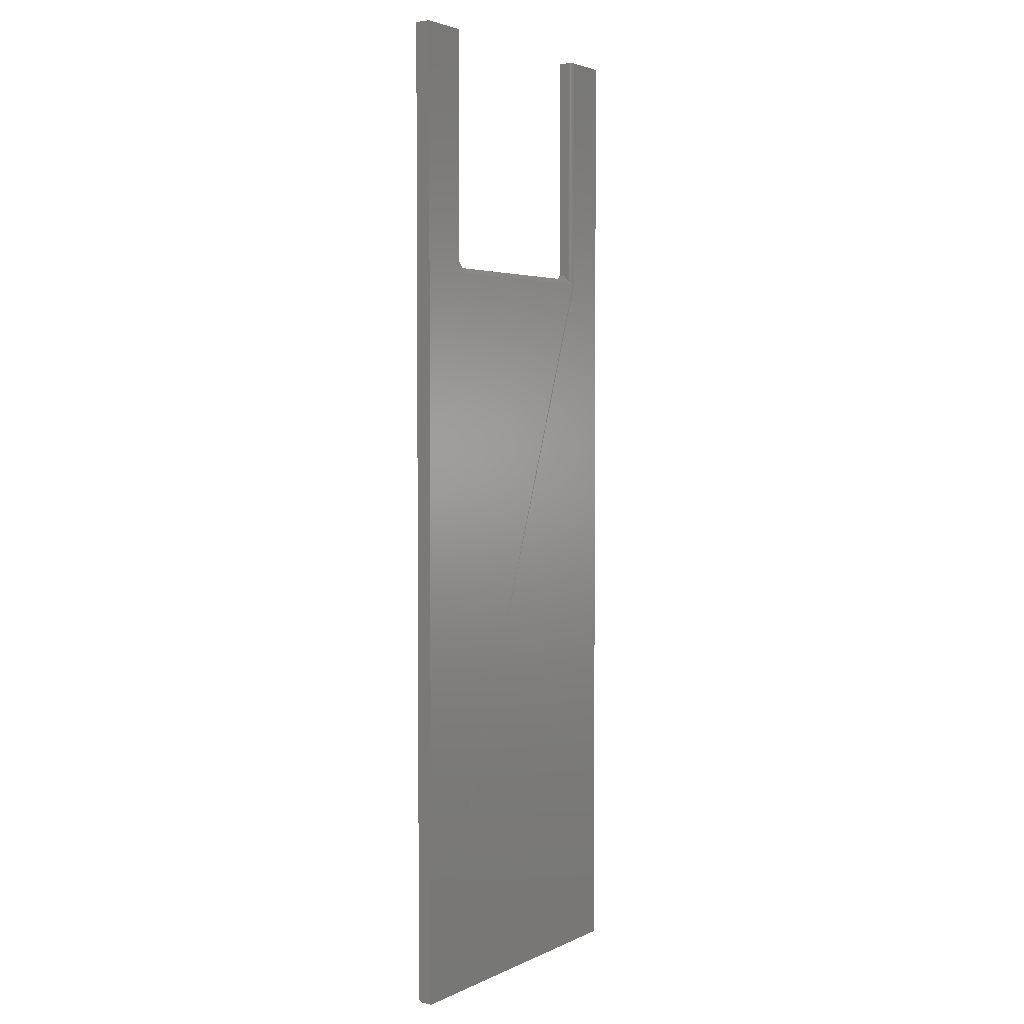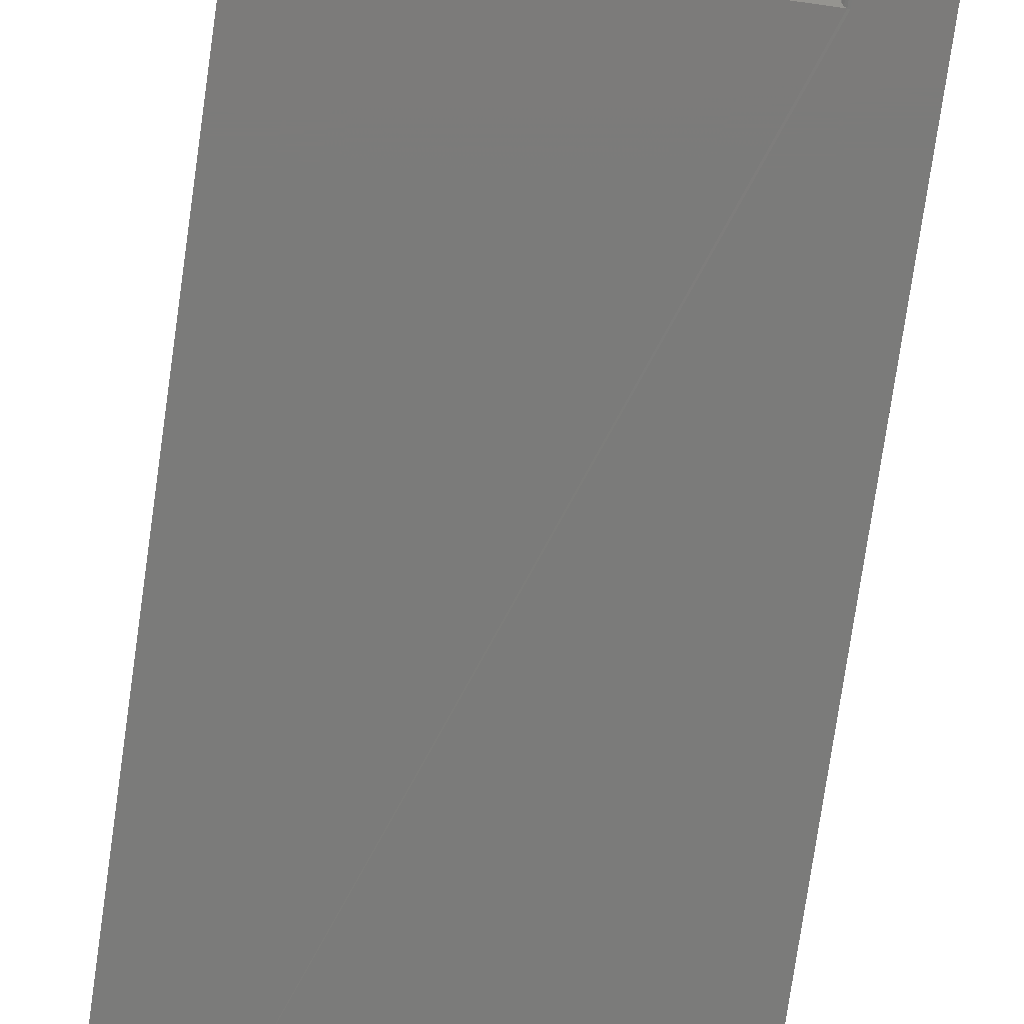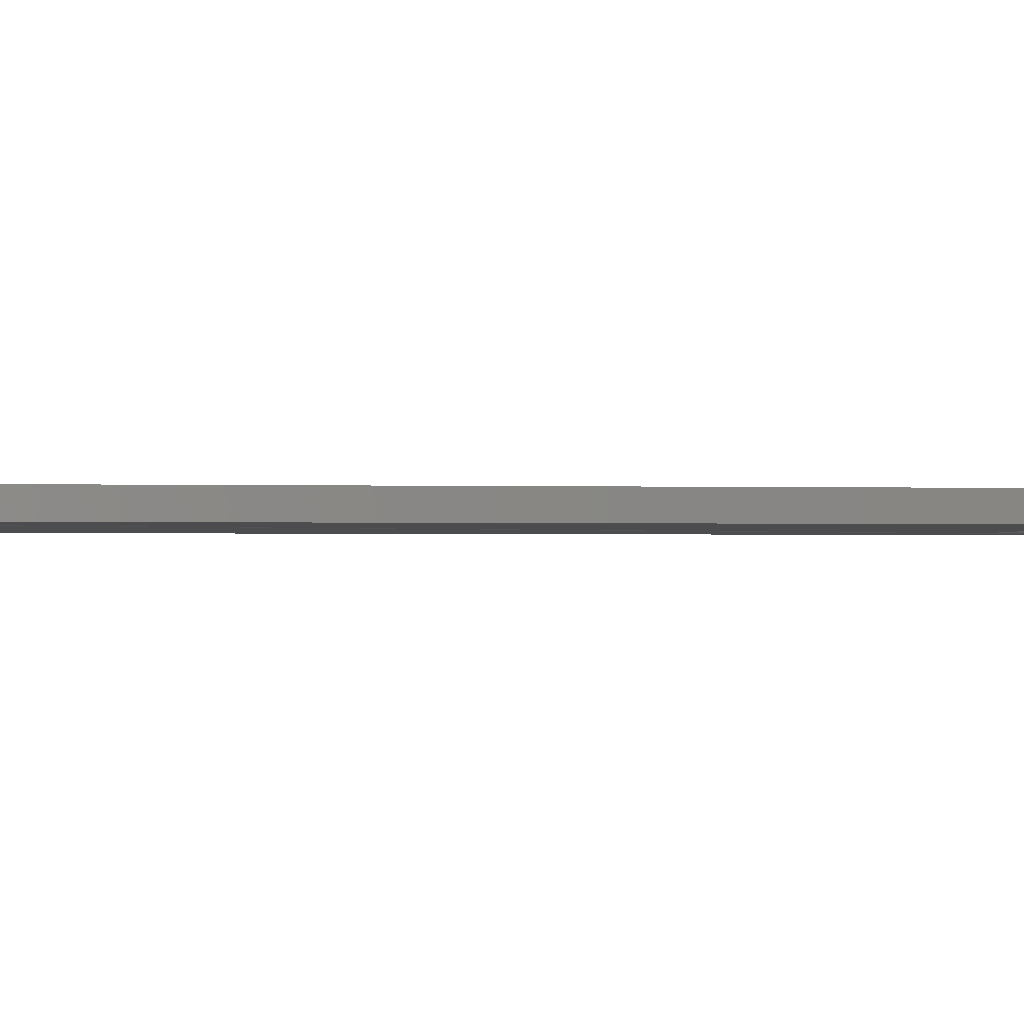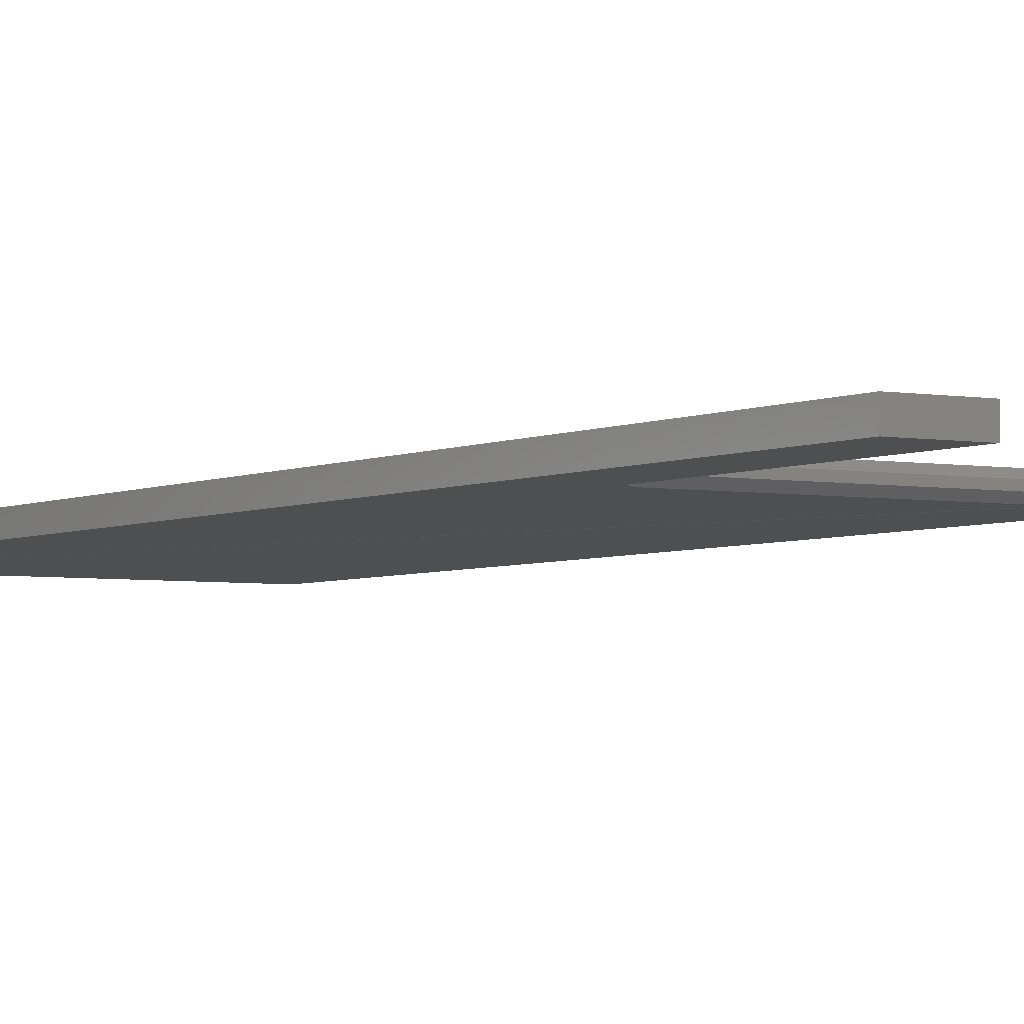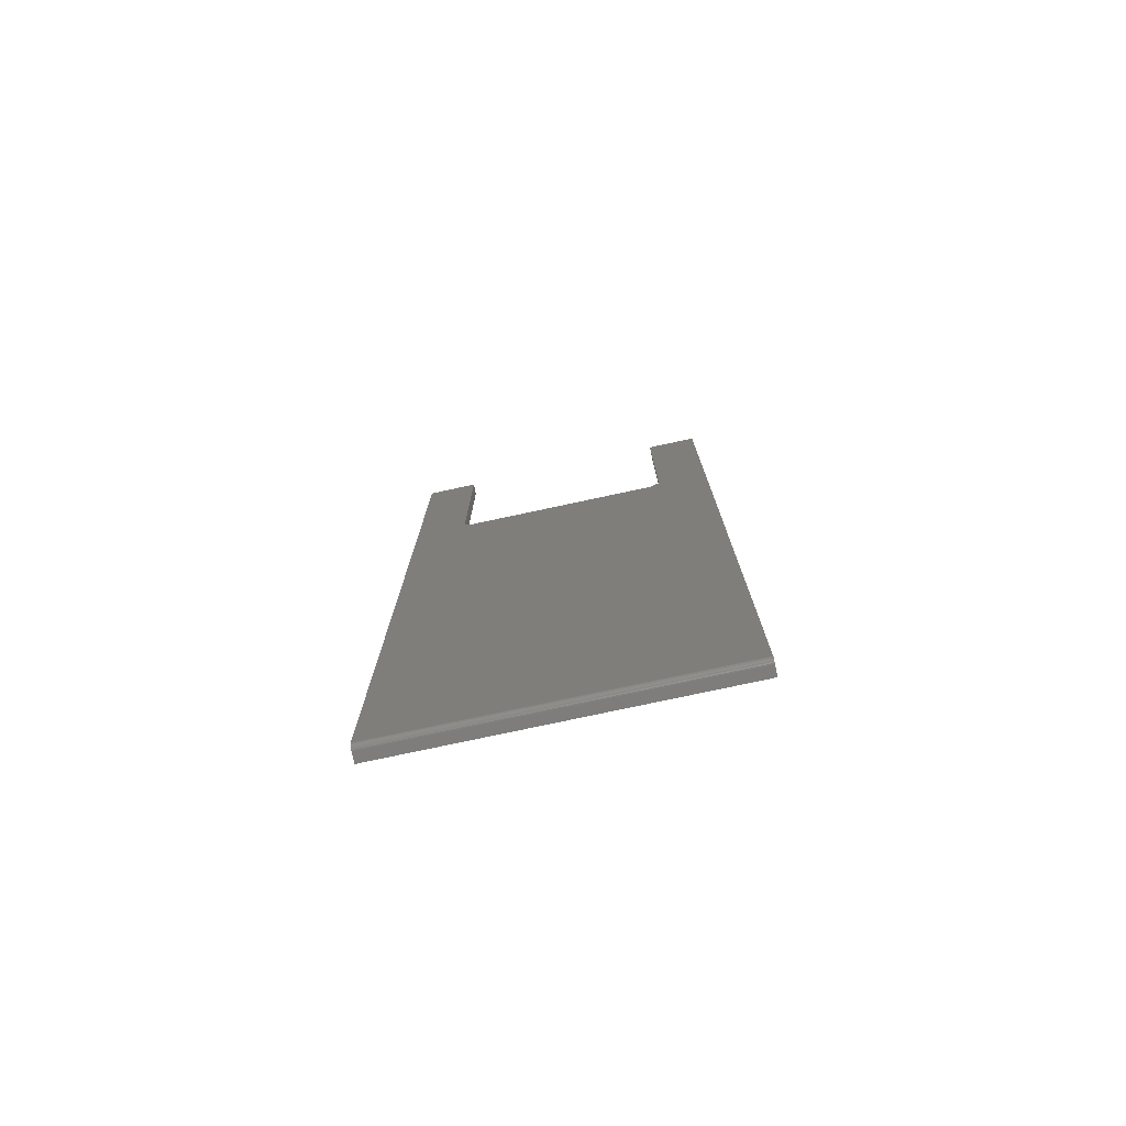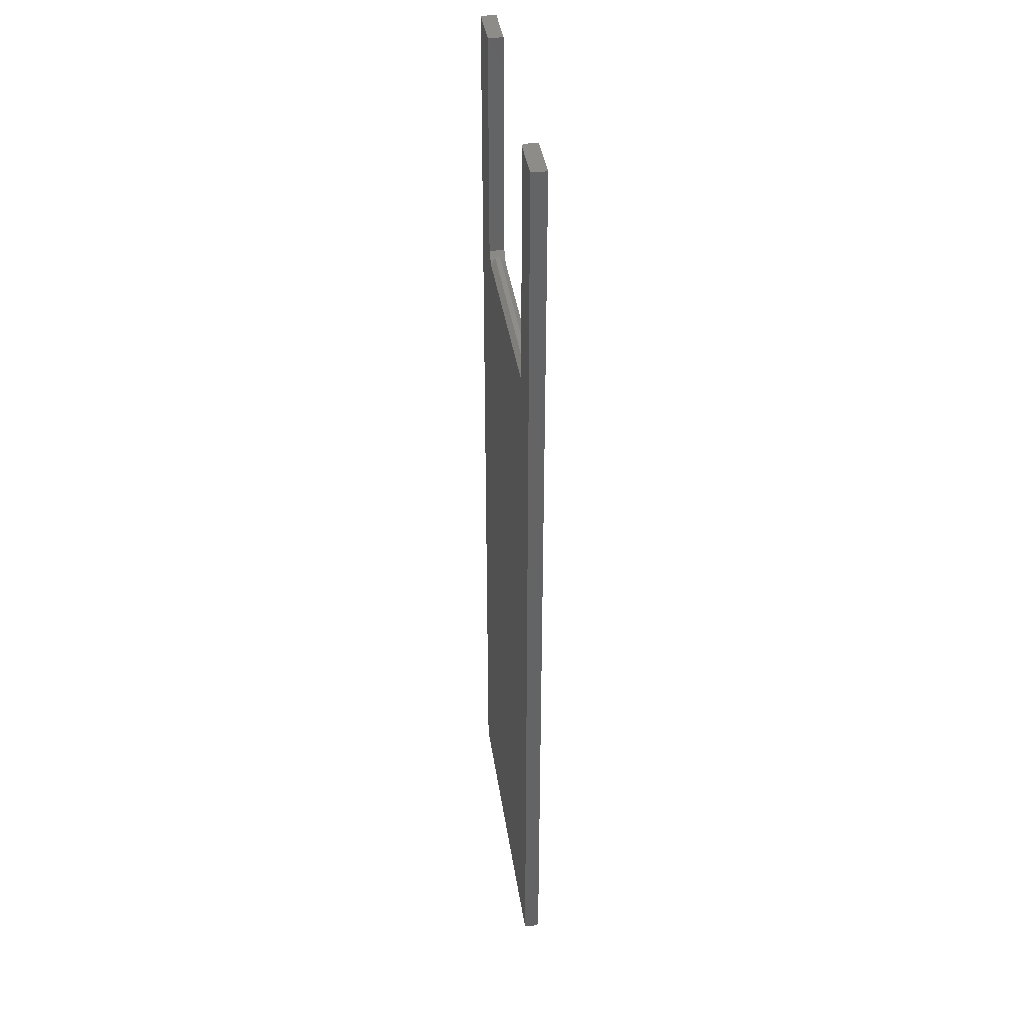
<metadata>
{"format":"stl","ext":"stl","renderer":"f3d","projection":"perspective","resolution":1024,"background":"white","views":[{"elev":3.1,"azim":123.3,"up":"+Y"},{"elev":-74.3,"azim":171.9,"up":"+Z"},{"elev":-1.1,"azim":81.6,"up":"+Z"},{"elev":-3.8,"azim":148.0,"up":"+Z"},{"elev":-77.1,"azim":12.1,"up":"+Y"},{"elev":38.5,"azim":-98.2,"up":"+Y"}]}
</metadata>
<code>
# stl→obj: 56 verts, 108 faces
v 0.1605 0.3868 0.007812
v 0.1683 0.3947 0
v 0.1527 0.379 0
v 0.1683 0.3947 0.02344
v 0.1605 0.3868 0.01562
v 0.1527 0.379 0.02344
v -0.1632 0.3947 0.02344
v -0.1632 0.75 0.007812
v -0.1632 0.75 0.02344
v -0.1632 0.3947 0.01562
v -0.1632 0.3868 0.007812
v -0.1711 0.75 0
v -0.1667 0.75 0.001317
v -0.1695 0.75 0.0001501
v -0.1681 0.75 0.0005947
v -0.1646 0.75 0.003472
v -0.1634 0.75 0.006288
v -0.1638 0.75 0.004823
v -0.2422 0.75 0.02344
v -0.1655 0.75 0.002288
v -0.2422 0.75 0
v 0.2473 -0.75 0
v -0.2422 -0.75 0
v -0.1711 0.379 0
v -0.1689 0.3793 0.0003127
v 0.1683 0.75 0
v 0.2473 0.75 0
v -0.1554 0.3868 0.007812
v -0.1666 0.3804 0.001407
v -0.1656 0.3812 0.002215
v -0.1648 0.3822 0.003165
v -0.1641 0.3833 0.004231
v -0.1636 0.3844 0.005382
v -0.1633 0.3856 0.006587
v -0.2422 -0.75 0.01562
v 0.2473 -0.75 0.01562
v -0.2422 -0.7422 0.02344
v 0.2473 -0.7422 0.02344
v -0.1476 0.379 0.02344
v 0.2473 0.75 0.02344
v 0.1683 0.75 0.02344
v -0.2422 -0.7465 0.02212
v -0.2422 -0.7487 0.01997
v -0.2422 -0.7477 0.02115
v -0.2422 -0.7452 0.02284
v -0.2422 -0.7437 0.02329
v -0.2422 -0.7498 0.01715
v -0.2422 -0.7494 0.01861
v 0.2473 -0.7437 0.02329
v 0.2473 -0.7465 0.02212
v 0.2473 -0.7452 0.02284
v 0.2473 -0.7487 0.01997
v 0.2473 -0.7477 0.02115
v 0.2473 -0.7494 0.01861
v 0.2473 -0.7498 0.01715
v -0.1554 0.3868 0.01562
f 1 2 3
f 4 2 1
f 4 1 5
f 4 5 6
f 7 8 9
f 7 10 8
f 8 10 11
f 12 13 14
f 13 15 14
f 16 9 8
f 16 8 17
f 16 17 18
f 19 9 16
f 19 16 20
f 19 20 13
f 19 13 12
f 19 12 21
f 22 23 24
f 22 24 25
f 22 25 3
f 22 3 2
f 22 2 26
f 22 26 27
f 23 21 24
f 24 21 12
f 10 28 11
f 3 25 29
f 3 29 30
f 3 30 31
f 3 31 32
f 3 32 33
f 3 33 34
f 3 34 11
f 3 11 28
f 3 28 1
f 35 23 36
f 36 23 22
f 8 34 17
f 8 11 34
f 17 34 33
f 17 33 32
f 17 32 18
f 18 32 31
f 18 31 16
f 13 25 15
f 16 31 20
f 20 31 30
f 20 30 13
f 13 30 29
f 13 29 25
f 24 12 25
f 25 12 14
f 25 14 15
f 37 38 6
f 37 6 39
f 37 39 7
f 37 7 9
f 37 9 19
f 40 41 38
f 38 41 4
f 38 4 6
f 42 43 44
f 37 19 21
f 23 43 42
f 23 42 45
f 23 45 46
f 23 46 37
f 23 37 21
f 43 23 35
f 43 35 47
f 43 47 48
f 38 49 50
f 50 49 51
f 52 50 53
f 27 40 38
f 27 38 50
f 27 50 52
f 27 52 54
f 27 54 55
f 27 55 36
f 27 36 22
f 35 36 47
f 47 36 55
f 47 55 48
f 48 55 54
f 48 54 43
f 43 54 52
f 43 52 44
f 44 52 53
f 44 53 42
f 42 53 50
f 42 50 45
f 45 50 51
f 45 51 46
f 46 51 49
f 46 49 37
f 37 49 38
f 5 1 56
f 56 1 28
f 56 10 39
f 10 7 39
f 28 10 56
f 6 5 39
f 39 5 56
f 41 26 4
f 4 26 2
f 40 27 41
f 41 27 26

</code>
